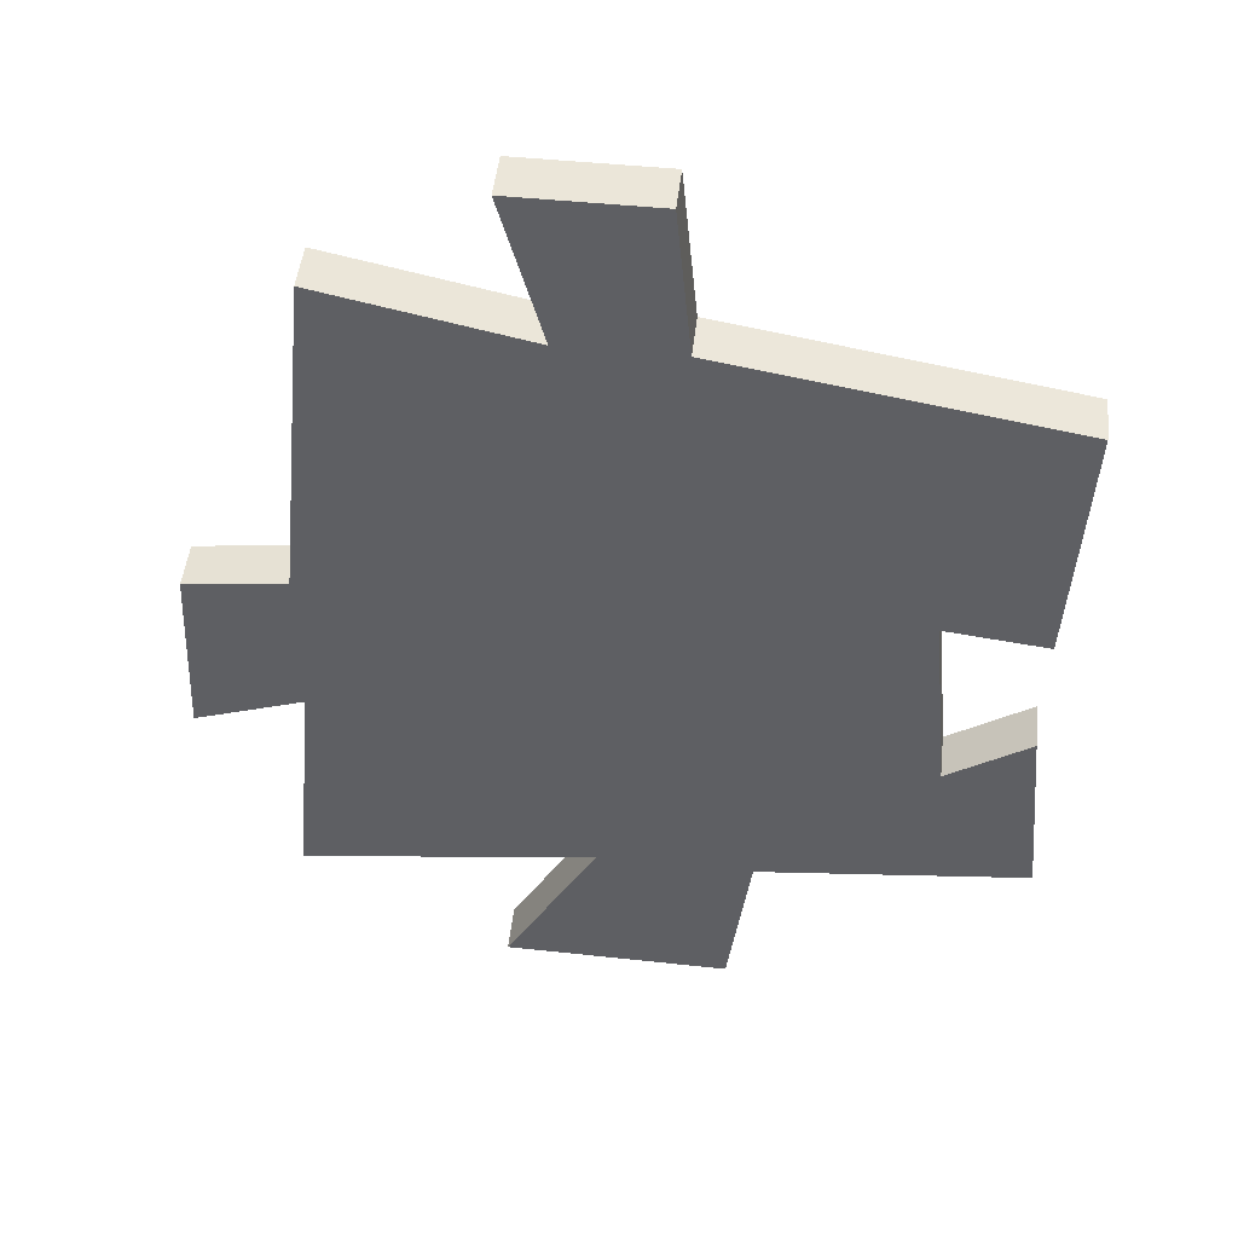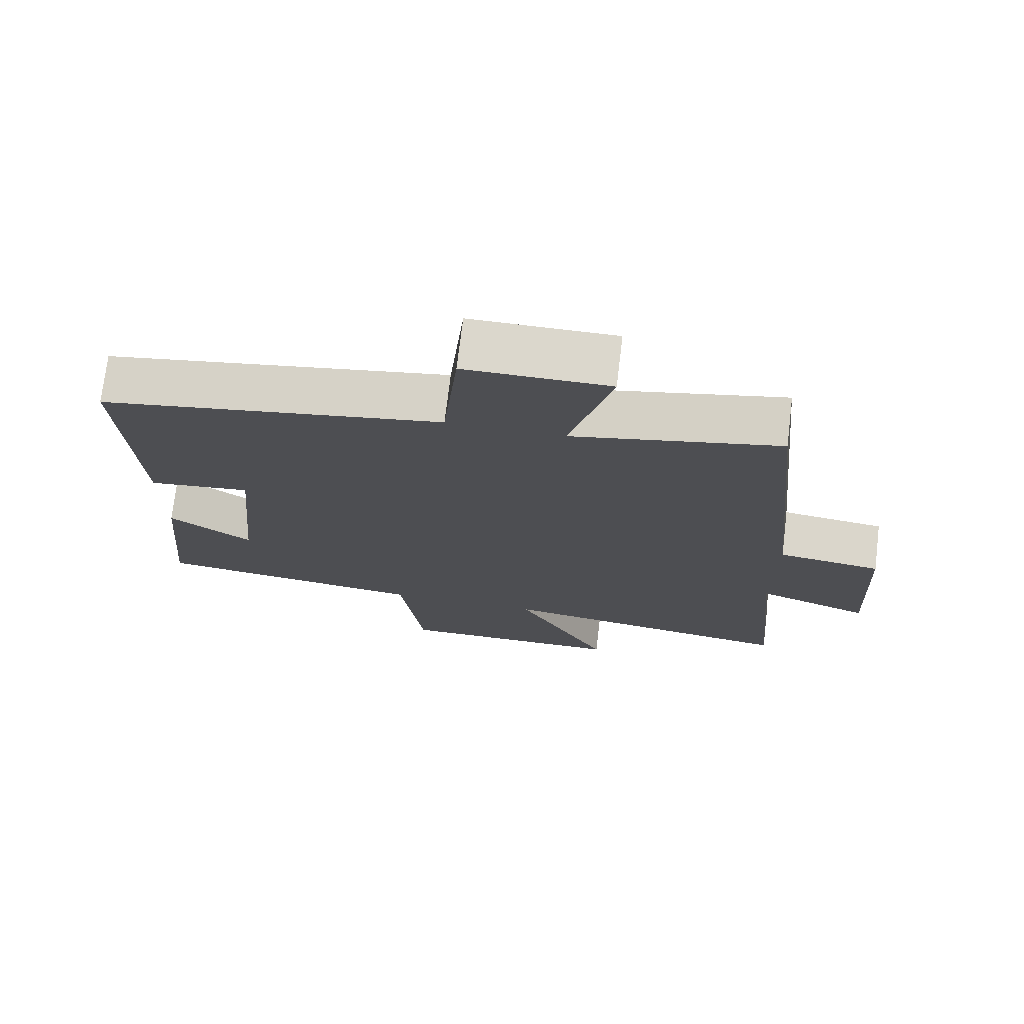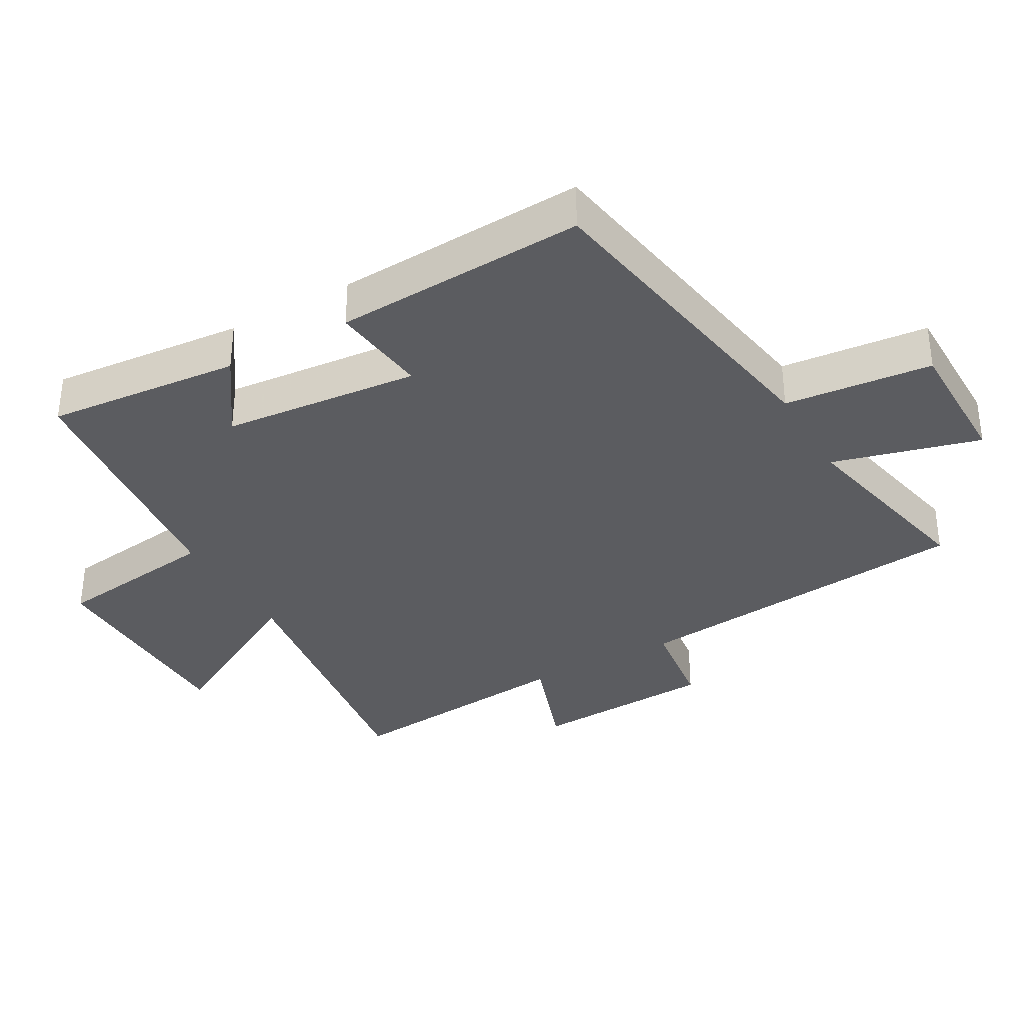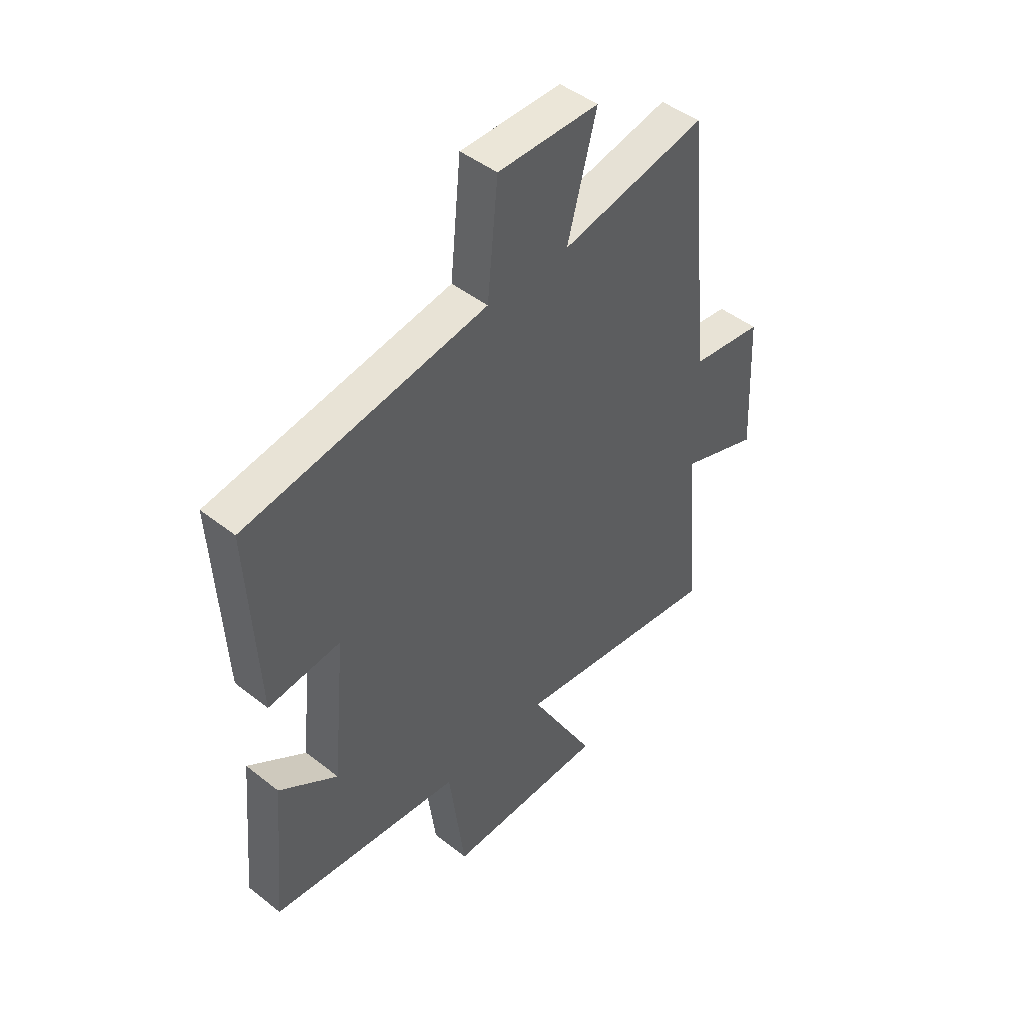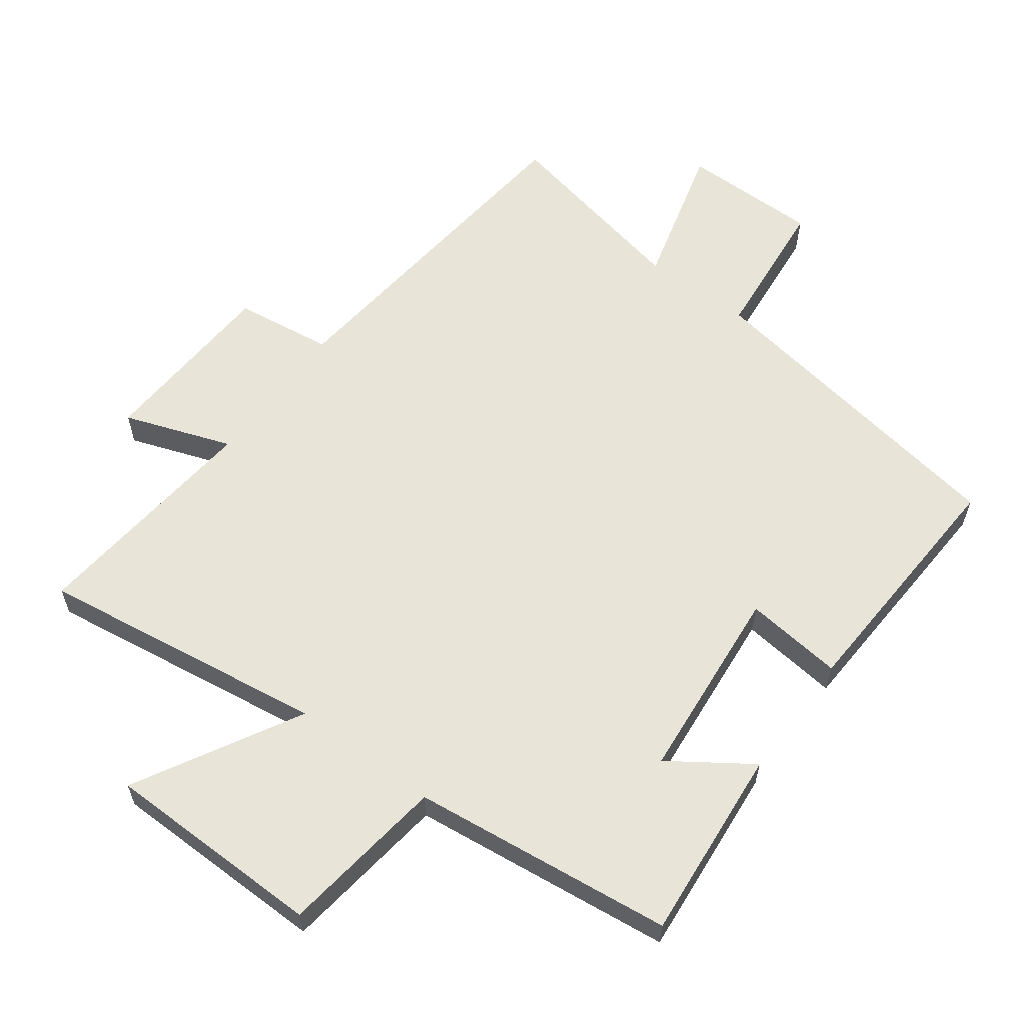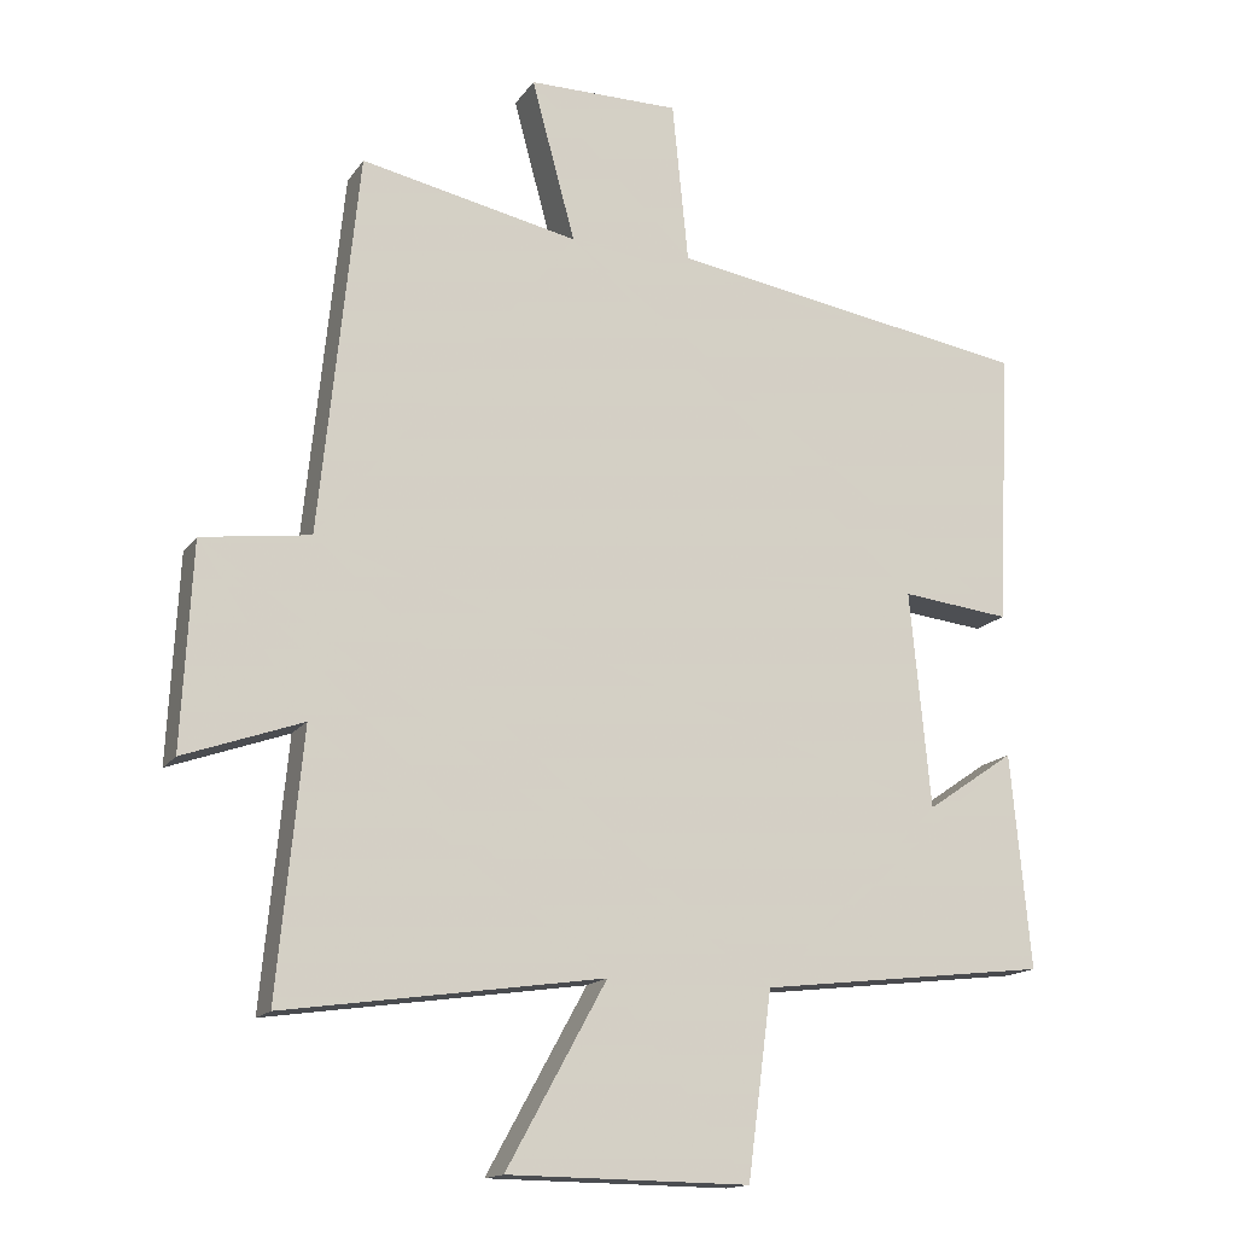
<metadata>
{"format":"obj","ext":"obj","renderer":"f3d","projection":"perspective","resolution":1024,"background":"white","views":[{"elev":48.4,"azim":-173.5,"up":"+Z"},{"elev":73.4,"azim":6.8,"up":"+Z"},{"elev":-34.6,"azim":-60.4,"up":"+Y"},{"elev":46.1,"azim":-48.0,"up":"+Z"},{"elev":59.9,"azim":-143.4,"up":"+Y"},{"elev":-15.4,"azim":157.4,"up":"+Z"}]}
</metadata>
<code>
v 0.447 0.07 0.563
v 0.5 0.07 0.039
v 0.649 0.07 0.019
v 0.663 0.07 -0.261
v 0.5 0.07 -0.203
v 0.534 0.07 -0.563
v 0.097 0.07 -0.5
v 0.234 0.07 -0.748
v -0.098 0.07 -0.752
v -0.131 0.07 -0.5
v -0.527 0.07 -0.454
v -0.5 0.07 -0.16
v -0.379 0.07 -0.243
v -0.351 0.07 0.055
v -0.5 0.07 0.038
v -0.519 0.07 0.418
v -0.022 0.07 0.5
v 0 0.07 0.722
v 0.208 0.07 0.722
v 0.148 0.07 0.5
v 0.447 0 0.563
v 0.5 0 0.039
v 0.649 0 0.019
v 0.663 0 -0.261
v 0.5 0 -0.203
v 0.534 0 -0.563
v 0.097 0 -0.5
v 0.234 0 -0.748
v -0.098 0 -0.752
v -0.131 0 -0.5
v -0.527 0 -0.454
v -0.5 0 -0.16
v -0.379 0 -0.243
v -0.351 0 0.055
v -0.5 0 0.038
v -0.519 0 0.418
v -0.022 0 0.5
v 0 0 0.722
v 0.208 0 0.722
v 0.148 0 0.5
f 17 18 19 20
f 16 17 20
f 15 16 20
f 14 15 20
f 20 1 2
f 14 20 2
f 13 14 2
f 10 11 12 13
f 10 13 2 3
f 7 8 9 10
f 7 10 3
f 5 6 7
f 5 7 3
f 3 4 5
f 40 39 38 37
f 40 37 36
f 40 36 35
f 40 35 34
f 22 21 40
f 22 40 34
f 22 34 33
f 33 32 31 30
f 23 22 33 30
f 30 29 28 27
f 23 30 27
f 27 26 25
f 23 27 25
f 25 24 23
f 1 21 22 2
f 2 22 23 3
f 3 23 24 4
f 4 24 25 5
f 5 25 26 6
f 6 26 27 7
f 7 27 28 8
f 8 28 29 9
f 9 29 30 10
f 10 30 31 11
f 11 31 32 12
f 12 32 33 13
f 13 33 34 14
f 14 34 35 15
f 15 35 36 16
f 16 36 37 17
f 17 37 38 18
f 18 38 39 19
f 19 39 40 20
f 20 40 21 1

</code>
